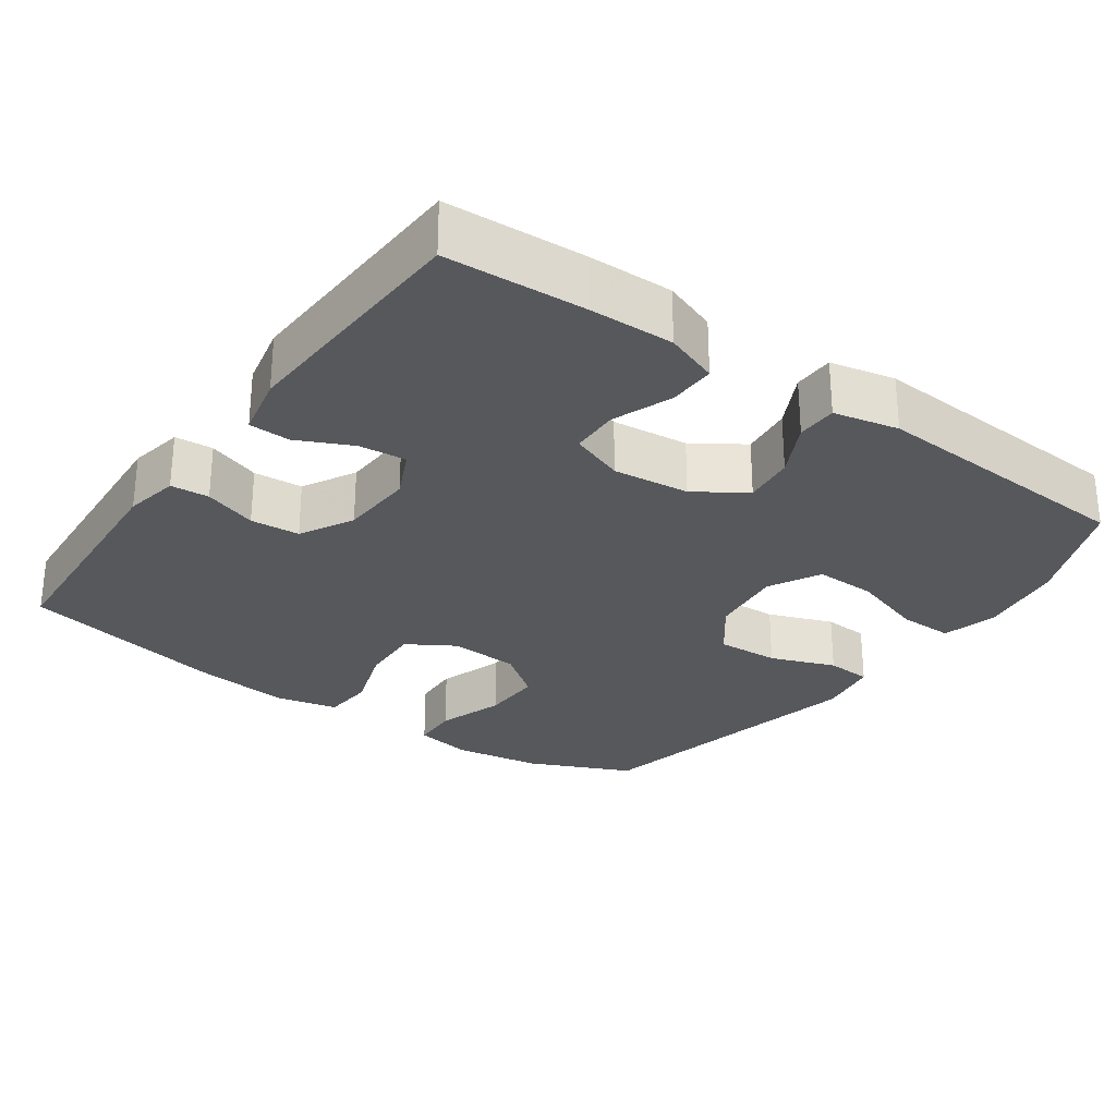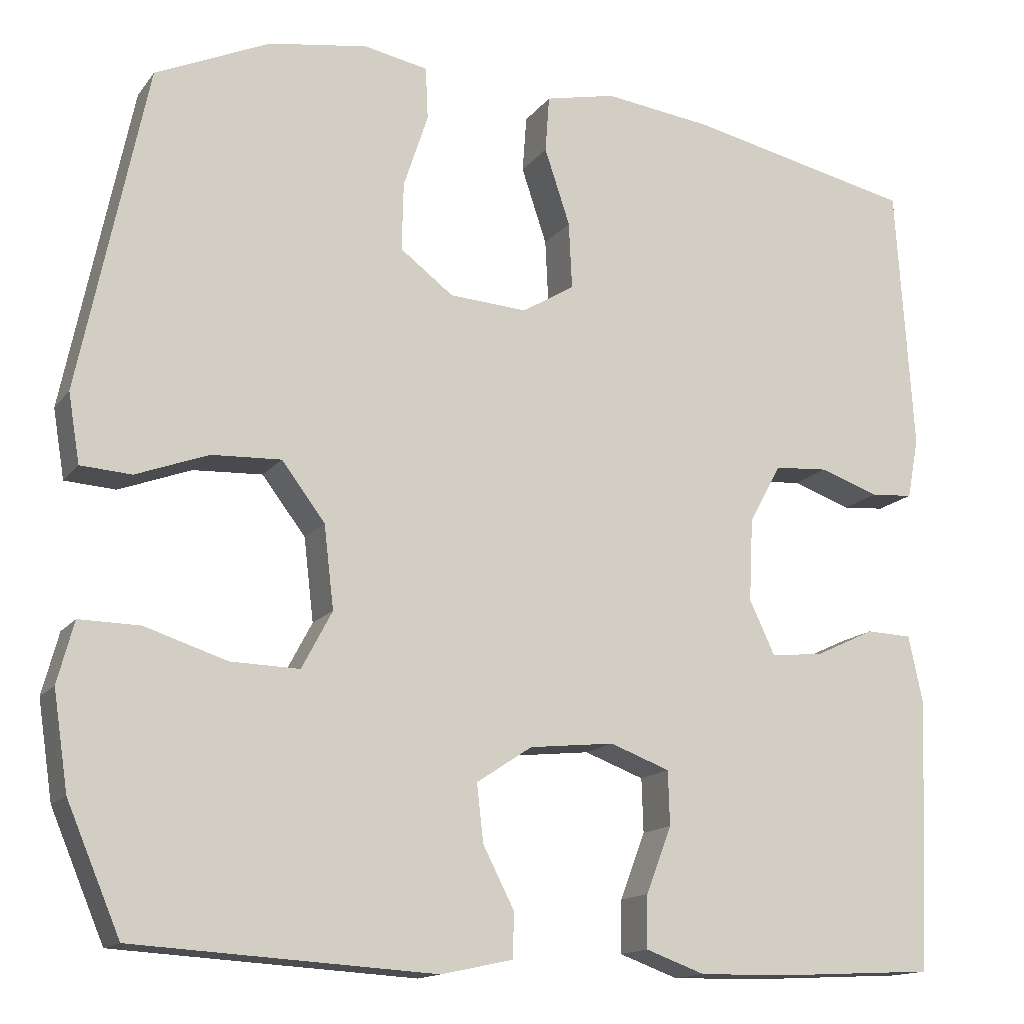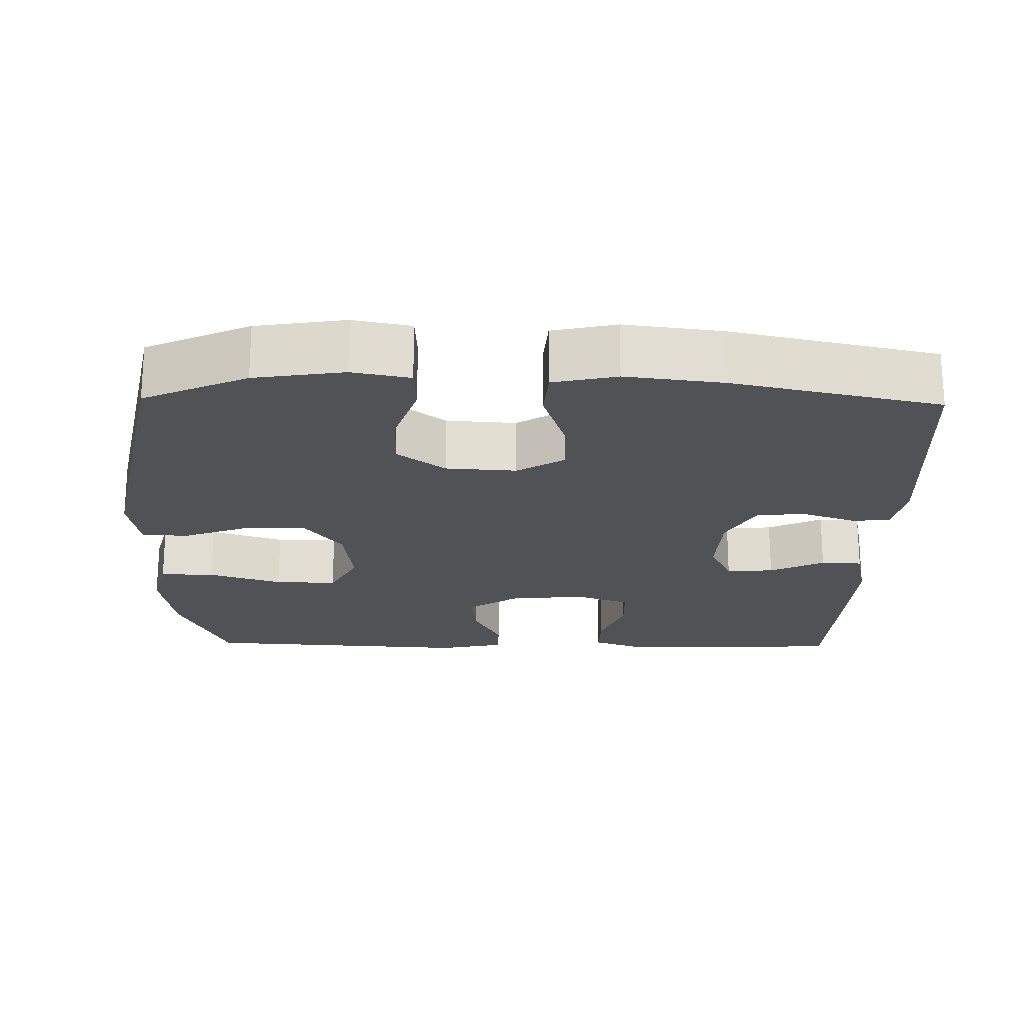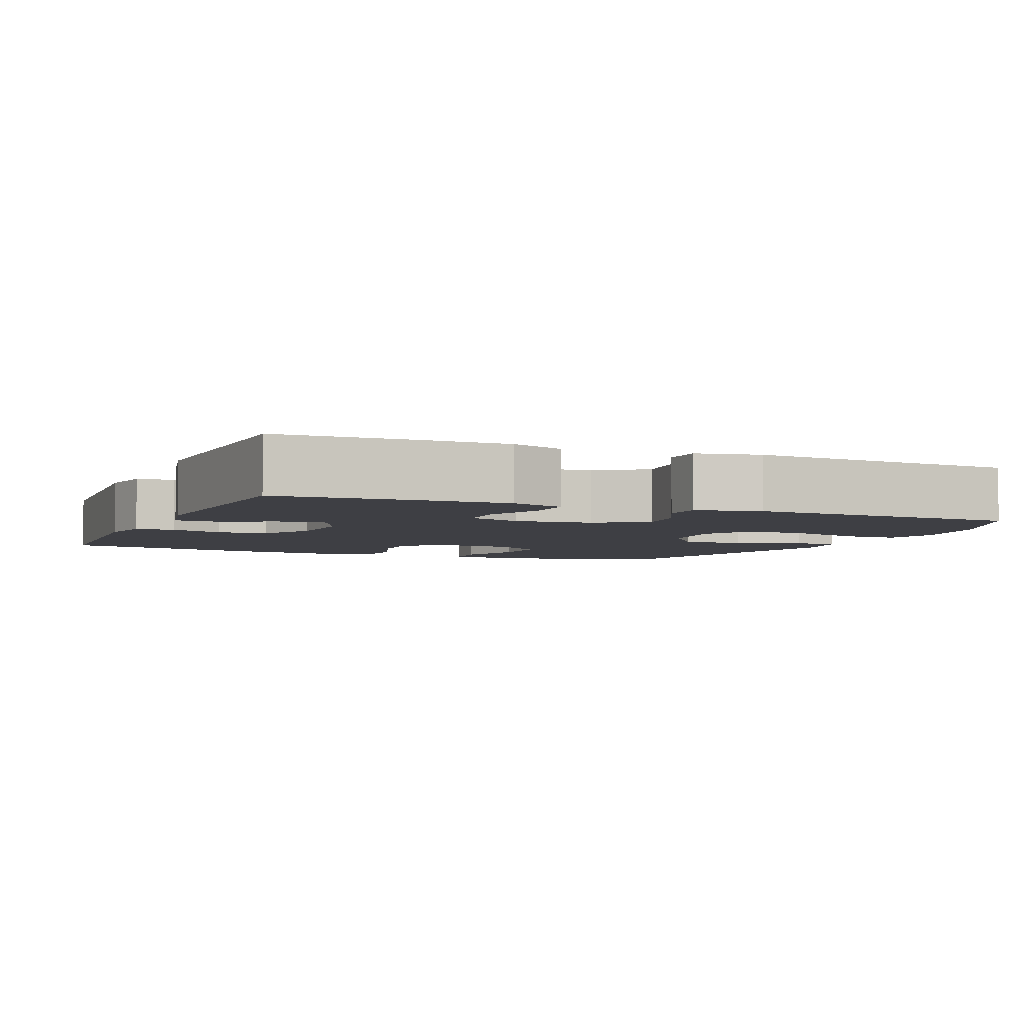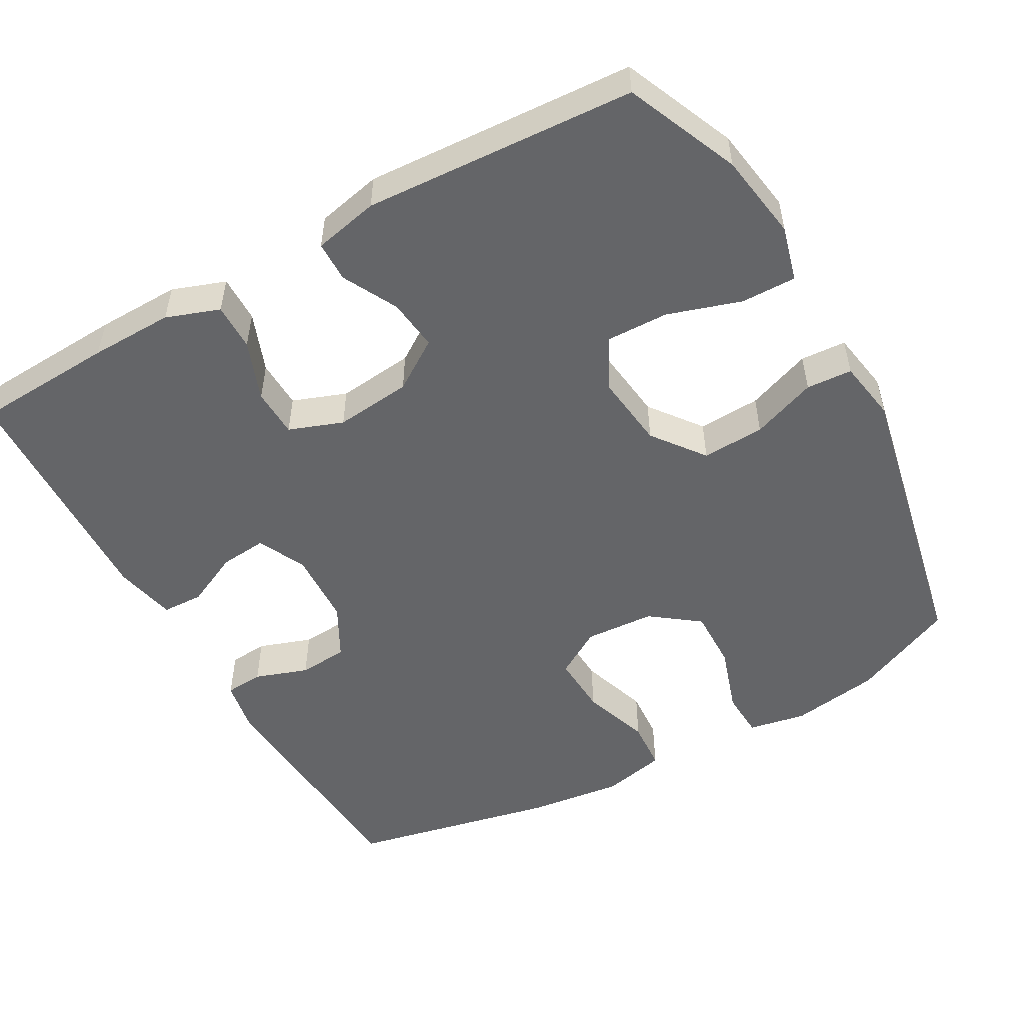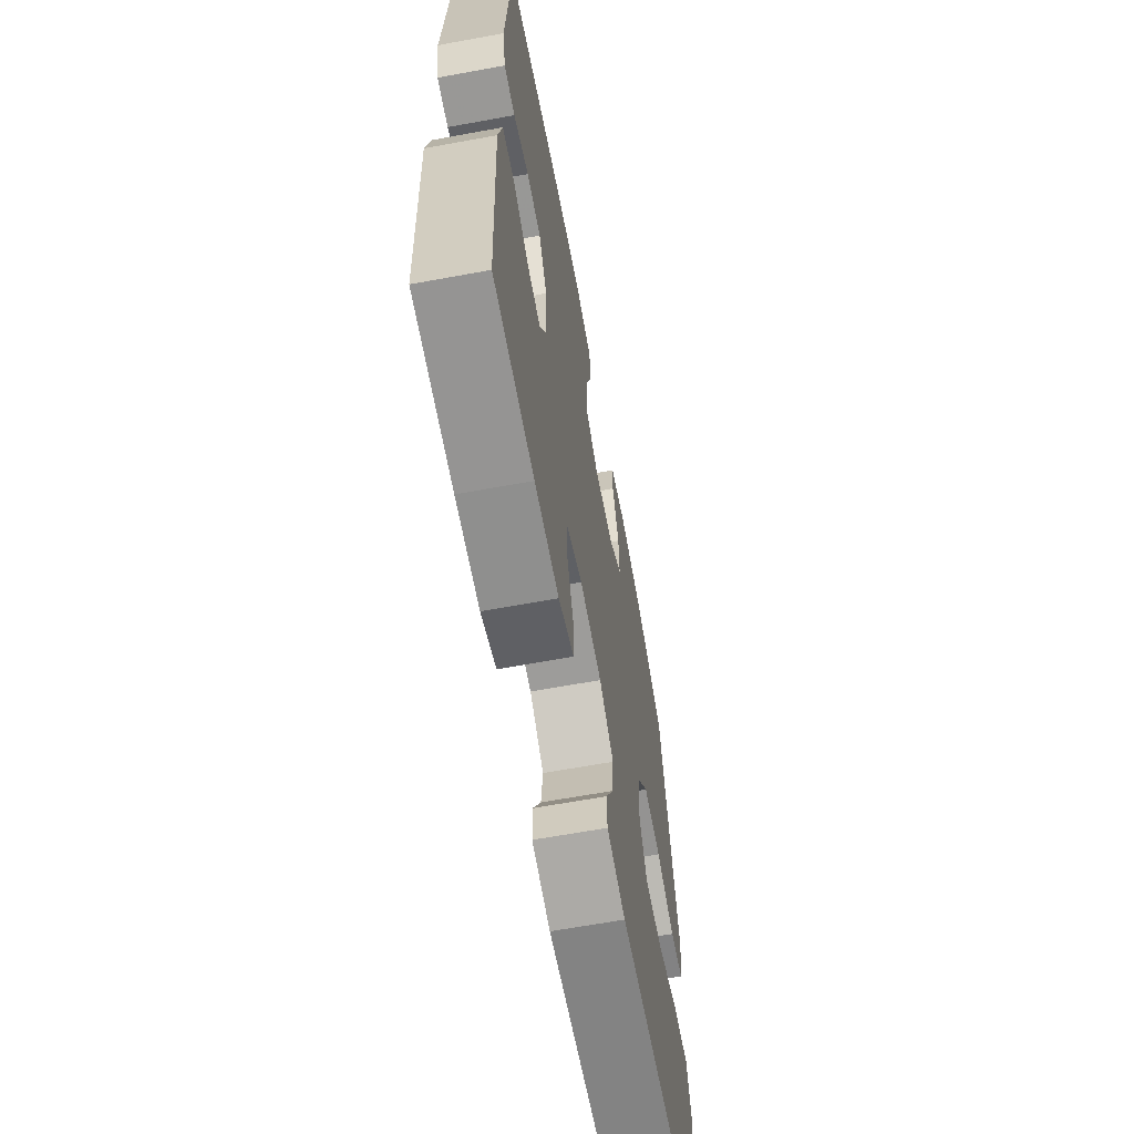
<metadata>
{"format":"obj","ext":"obj","renderer":"f3d","projection":"perspective","resolution":1024,"background":"white","views":[{"elev":-28.0,"azim":144.6,"up":"+Y"},{"elev":-14.6,"azim":-23.6,"up":"+Z"},{"elev":-21.2,"azim":-1.1,"up":"+Y"},{"elev":-4.4,"azim":156.9,"up":"+Y"},{"elev":-51.6,"azim":-150.6,"up":"+Y"},{"elev":-64.3,"azim":100.5,"up":"+Z"}]}
</metadata>
<code>
v -0.5 0.07 0.5
v -0.36 0.07 0.563
v -0.239 0.07 0.582
v -0.161 0.07 0.567
v -0.158 0.07 0.503
v -0.188 0.07 0.412
v -0.19 0.07 0.329
v -0.125 0.07 0.28
v -0.03 0.07 0.274
v 0.034 0.07 0.313
v 0.03 0.07 0.395
v -0.001 0.07 0.488
v 0.004 0.07 0.557
v 0.09 0.07 0.576
v 0.221 0.07 0.56
v 0.5 0.07 0.5
v 0.521 0.07 0.173
v 0.507 0.07 0.099
v 0.455 0.07 0.095
v 0.383 0.07 0.12
v 0.316 0.07 0.115
v 0.277 0.07 0.043
v 0.272 0.07 -0.058
v 0.303 0.07 -0.124
v 0.367 0.07 -0.118
v 0.441 0.07 -0.083
v 0.497 0.07 -0.085
v 0.515 0.07 -0.169
v 0.5 0.07 -0.5
v 0.31 0.07 -0.51
v 0.197 0.07 -0.512
v 0.125 0.07 -0.486
v 0.126 0.07 -0.422
v 0.157 0.07 -0.341
v 0.155 0.07 -0.275
v 0.082 0.07 -0.248
v -0.022 0.07 -0.259
v -0.09 0.07 -0.304
v -0.082 0.07 -0.374
v -0.044 0.07 -0.448
v -0.045 0.07 -0.503
v -0.133 0.07 -0.522
v -0.5 0.07 -0.5
v -0.565 0.07 -0.347
v -0.583 0.07 -0.229
v -0.563 0.07 -0.154
v -0.489 0.07 -0.155
v -0.389 0.07 -0.187
v -0.305 0.07 -0.189
v -0.268 0.07 -0.119
v -0.28 0.07 -0.018
v -0.333 0.07 0.052
v -0.418 0.07 0.048
v -0.506 0.07 0.015
v -0.568 0.07 0.019
v -0.582 0.07 0.103
v -0.5 0 0.5
v -0.36 0 0.563
v -0.239 0 0.582
v -0.161 0 0.567
v -0.158 0 0.503
v -0.188 0 0.412
v -0.19 0 0.329
v -0.125 0 0.28
v -0.03 0 0.274
v 0.034 0 0.313
v 0.03 0 0.395
v -0.001 0 0.488
v 0.004 0 0.557
v 0.09 0 0.576
v 0.221 0 0.56
v 0.5 0 0.5
v 0.521 0 0.173
v 0.507 0 0.099
v 0.455 0 0.095
v 0.383 0 0.12
v 0.316 0 0.115
v 0.277 0 0.043
v 0.272 0 -0.058
v 0.303 0 -0.124
v 0.367 0 -0.118
v 0.441 0 -0.083
v 0.497 0 -0.085
v 0.515 0 -0.169
v 0.5 0 -0.5
v 0.31 0 -0.51
v 0.197 0 -0.512
v 0.125 0 -0.486
v 0.126 0 -0.422
v 0.157 0 -0.341
v 0.155 0 -0.275
v 0.082 0 -0.248
v -0.022 0 -0.259
v -0.09 0 -0.304
v -0.082 0 -0.374
v -0.044 0 -0.448
v -0.045 0 -0.503
v -0.133 0 -0.522
v -0.5 0 -0.5
v -0.565 0 -0.347
v -0.583 0 -0.229
v -0.563 0 -0.154
v -0.489 0 -0.155
v -0.389 0 -0.187
v -0.305 0 -0.189
v -0.268 0 -0.119
v -0.28 0 -0.018
v -0.333 0 0.052
v -0.418 0 0.048
v -0.506 0 0.015
v -0.568 0 0.019
v -0.582 0 0.103
f 4 5 6
f 3 4 6
f 2 3 6
f 1 2 6
f 56 1 6
f 55 56 6
f 54 55 6
f 53 54 6
f 52 53 6 7
f 51 52 7 8
f 50 51 8 9
f 49 50 9 10
f 46 47 48
f 45 46 48
f 44 45 48
f 43 44 48
f 42 43 48
f 41 42 48
f 40 41 48
f 39 40 48
f 38 39 48 49
f 37 38 49 10
f 32 33 34
f 31 32 34
f 30 31 34
f 29 30 34
f 28 29 34
f 27 28 34
f 26 27 34
f 25 26 34
f 24 25 34 35
f 23 24 35 36
f 18 19 20
f 17 18 20
f 16 17 20
f 15 16 20
f 14 15 20
f 13 14 20
f 12 13 20
f 11 12 20
f 10 11 20 21
f 36 37 10
f 23 36 10
f 22 23 10
f 10 21 22
f 62 61 60
f 62 60 59
f 62 59 58
f 62 58 57
f 62 57 112
f 62 112 111
f 62 111 110
f 62 110 109
f 63 62 109 108
f 64 63 108 107
f 65 64 107 106
f 66 65 106 105
f 104 103 102
f 104 102 101
f 104 101 100
f 104 100 99
f 104 99 98
f 104 98 97
f 104 97 96
f 104 96 95
f 105 104 95 94
f 66 105 94 93
f 90 89 88
f 90 88 87
f 90 87 86
f 90 86 85
f 90 85 84
f 90 84 83
f 90 83 82
f 90 82 81
f 91 90 81 80
f 92 91 80 79
f 76 75 74
f 76 74 73
f 76 73 72
f 76 72 71
f 76 71 70
f 76 70 69
f 76 69 68
f 76 68 67
f 77 76 67 66
f 66 93 92
f 66 92 79
f 66 79 78
f 78 77 66
f 1 57 58 2
f 2 58 59 3
f 3 59 60 4
f 4 60 61 5
f 5 61 62 6
f 6 62 63 7
f 7 63 64 8
f 8 64 65 9
f 9 65 66 10
f 10 66 67 11
f 11 67 68 12
f 12 68 69 13
f 13 69 70 14
f 14 70 71 15
f 15 71 72 16
f 16 72 73 17
f 17 73 74 18
f 18 74 75 19
f 19 75 76 20
f 20 76 77 21
f 21 77 78 22
f 22 78 79 23
f 23 79 80 24
f 24 80 81 25
f 25 81 82 26
f 26 82 83 27
f 27 83 84 28
f 28 84 85 29
f 29 85 86 30
f 30 86 87 31
f 31 87 88 32
f 32 88 89 33
f 33 89 90 34
f 34 90 91 35
f 35 91 92 36
f 36 92 93 37
f 37 93 94 38
f 38 94 95 39
f 39 95 96 40
f 40 96 97 41
f 41 97 98 42
f 42 98 99 43
f 43 99 100 44
f 44 100 101 45
f 45 101 102 46
f 46 102 103 47
f 47 103 104 48
f 48 104 105 49
f 49 105 106 50
f 50 106 107 51
f 51 107 108 52
f 52 108 109 53
f 53 109 110 54
f 54 110 111 55
f 55 111 112 56
f 56 112 57 1

</code>
